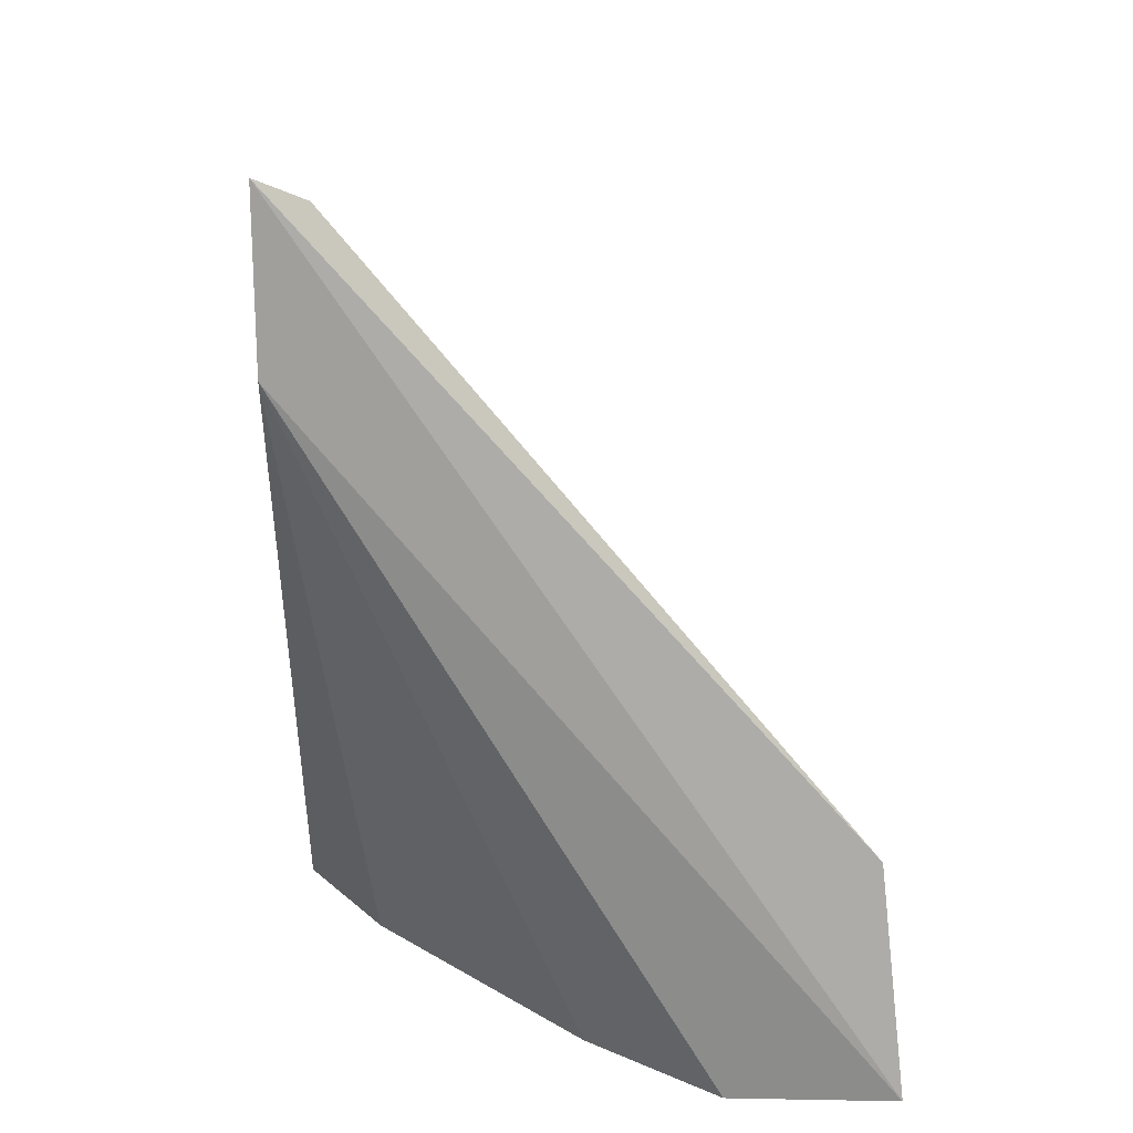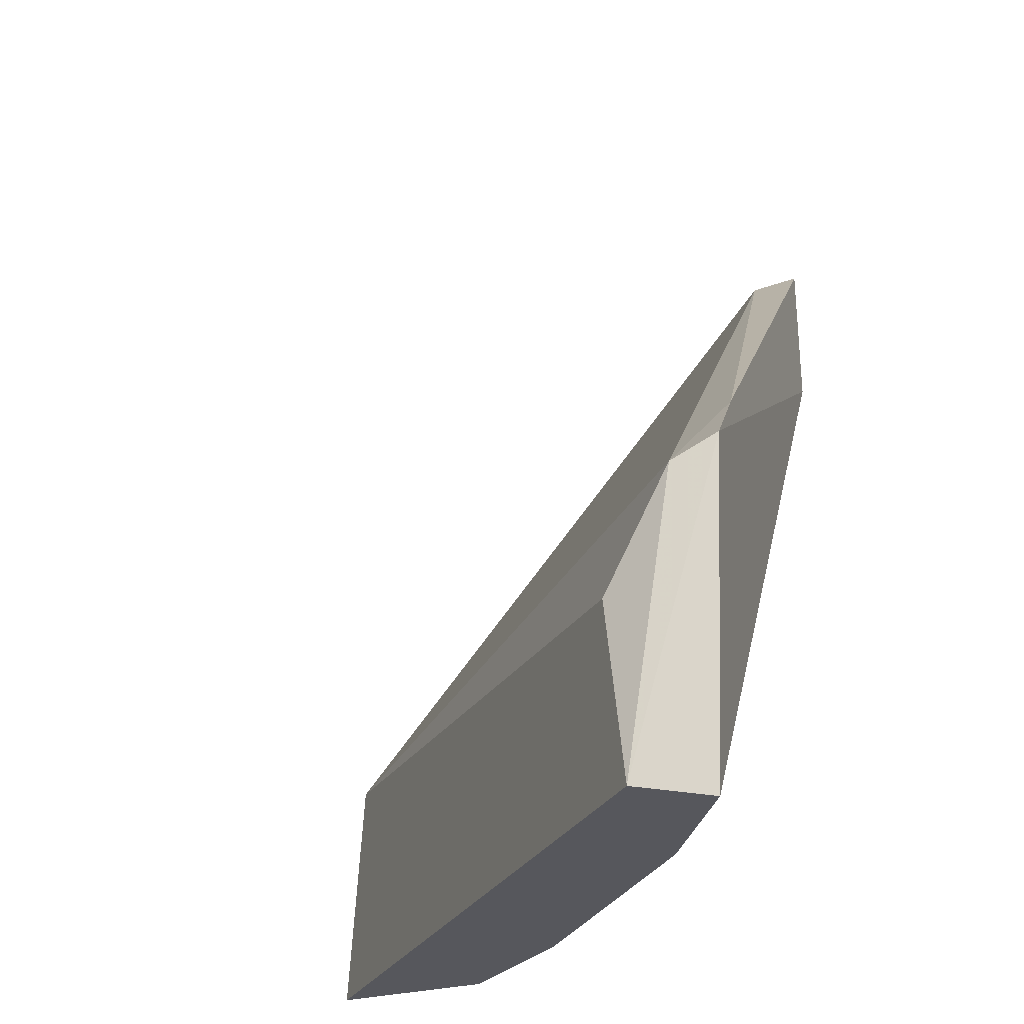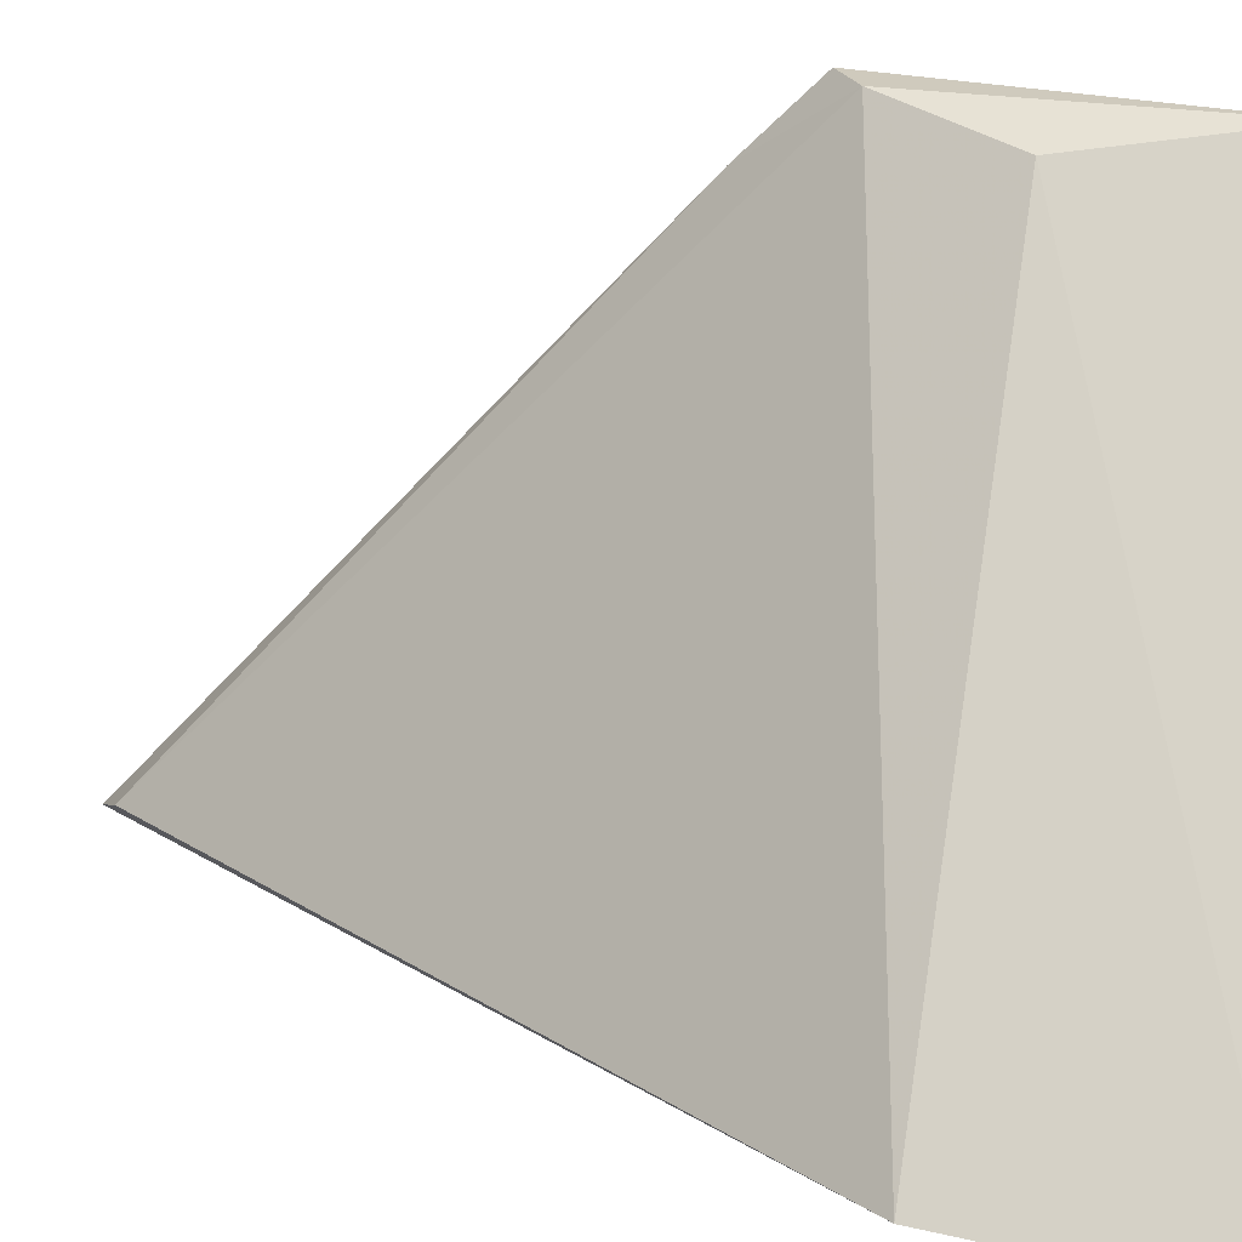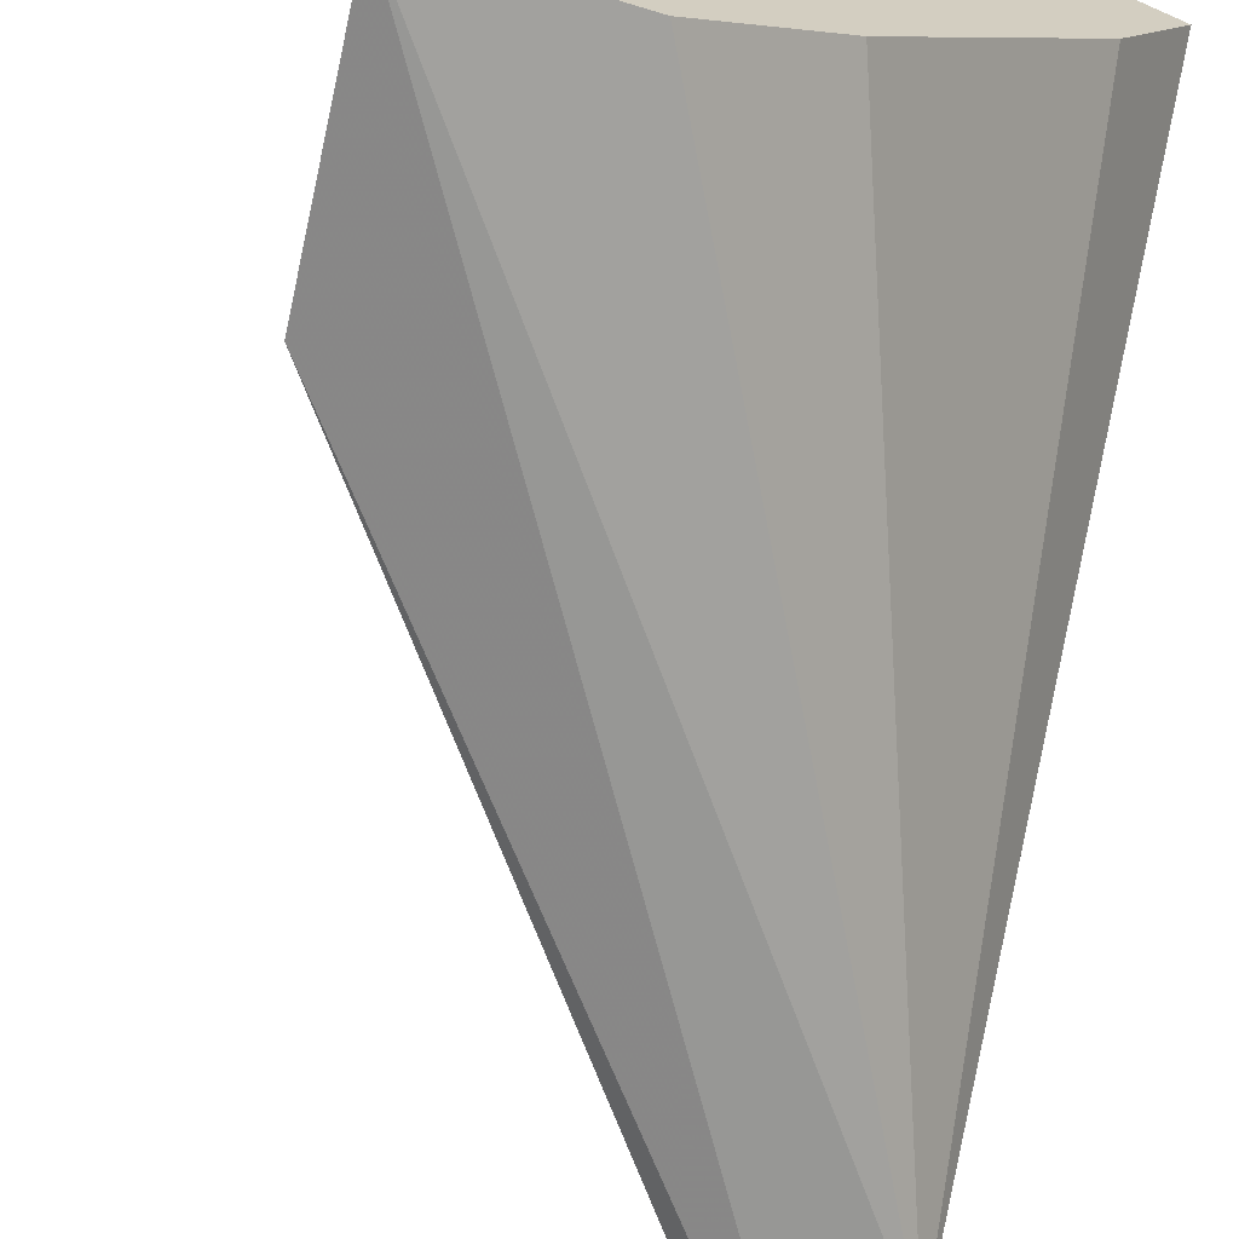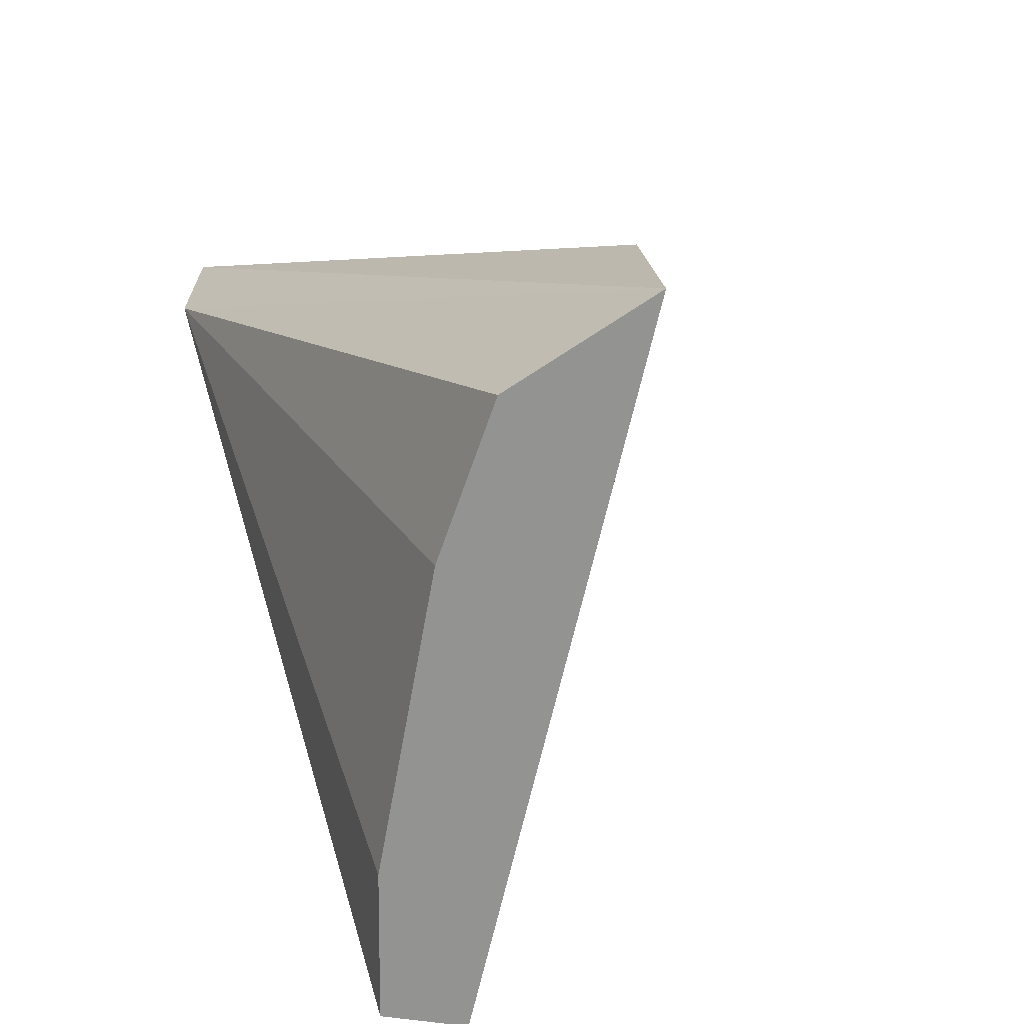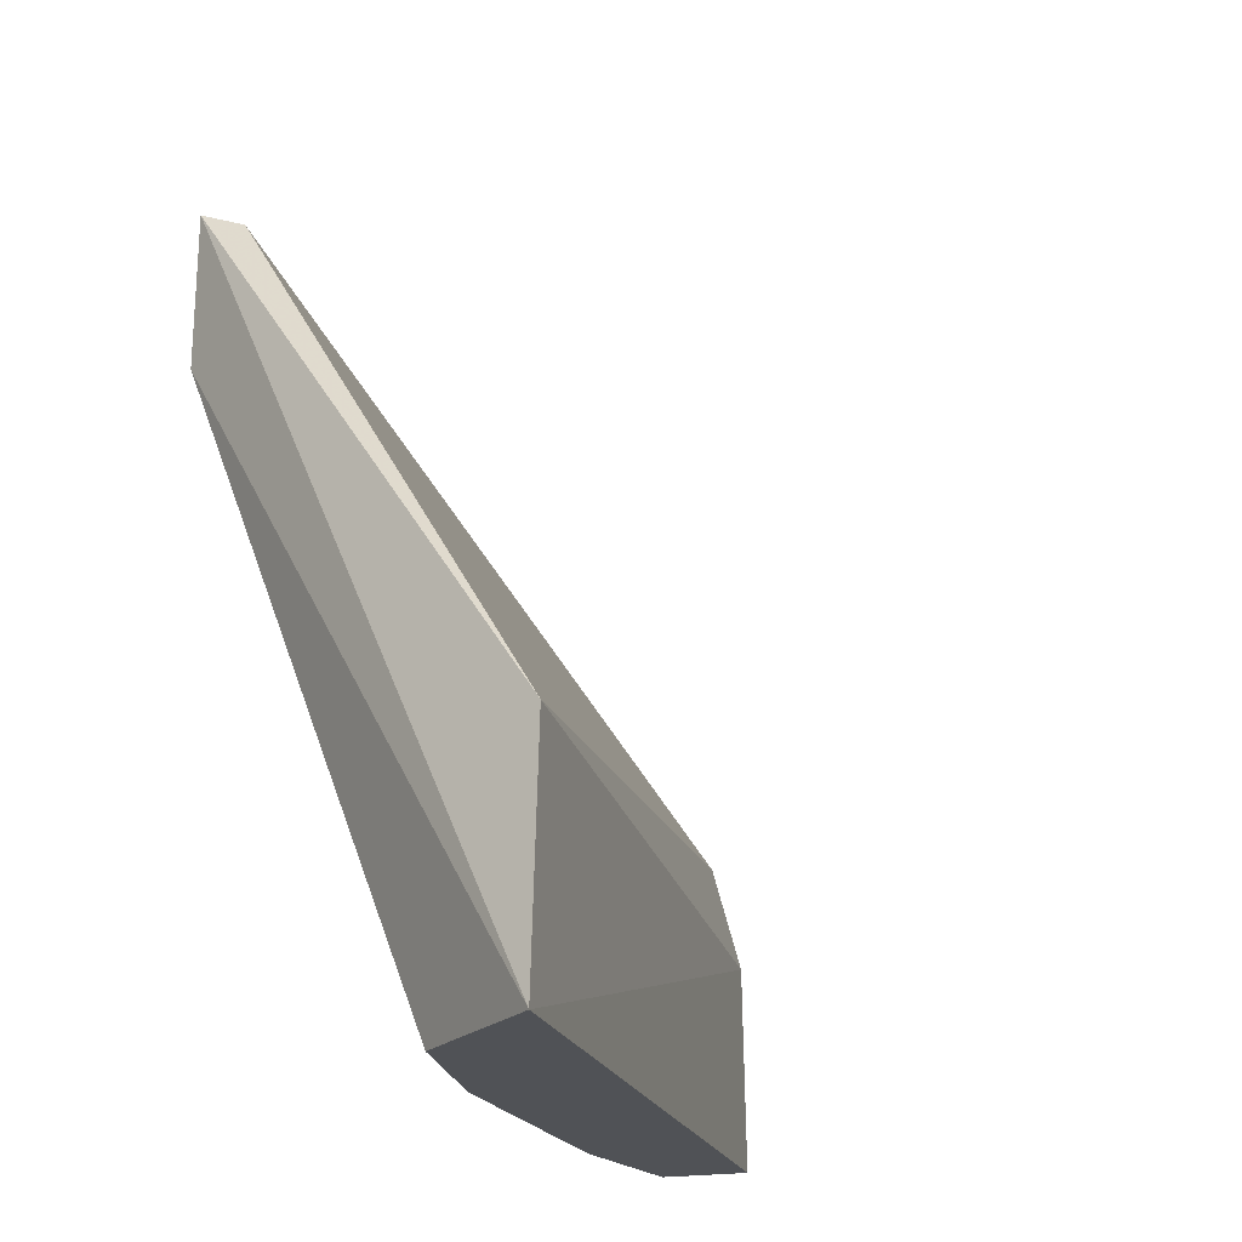
<metadata>
{"format":"obj","ext":"obj","renderer":"f3d","projection":"perspective","resolution":1024,"background":"white","views":[{"elev":19.2,"azim":173.8,"up":"+Y"},{"elev":-27.5,"azim":16.5,"up":"+Y"},{"elev":22.9,"azim":-82.2,"up":"+Z"},{"elev":-68.1,"azim":-18.5,"up":"+Z"},{"elev":-66.6,"azim":-154.2,"up":"+Y"},{"elev":-20.6,"azim":-127.3,"up":"+Y"}]}
</metadata>
<code>
o convex_17
v 0.1841 0.1094 -0.1536
v 0.121 0.03528 -0.1509
v 0.1375 0.007834 -0.1509
v 0.1732 0.007834 -0.08505
v 0.1841 0.09013 -0.1536
v 0.1814 0.007834 -0.09055
v 0.1786 0.04351 -0.08505
v 0.1786 0.1066 -0.1509
v 0.1704 0.02978 -0.0878
v 0.1512 0.007834 -0.1372
v 0.1183 0.007834 -0.1536
v 0.1841 0.04625 -0.08505
v 0.1841 0.05448 -0.09329
v 0.1732 0.007834 -0.107
f 3 5 10
f 13 12 1
f 1 11 2
f 14 11 3
f 11 14 4
f 11 1 5
f 1 12 5
f 3 11 5
f 12 4 6
f 4 14 6
f 5 12 6
f 14 5 6
f 12 13 7
f 4 12 7
f 13 1 8
f 1 2 8
f 7 13 8
f 2 7 8
f 2 11 9
f 11 4 9
f 7 2 9
f 4 7 9
f 14 3 10
f 5 14 10

</code>
